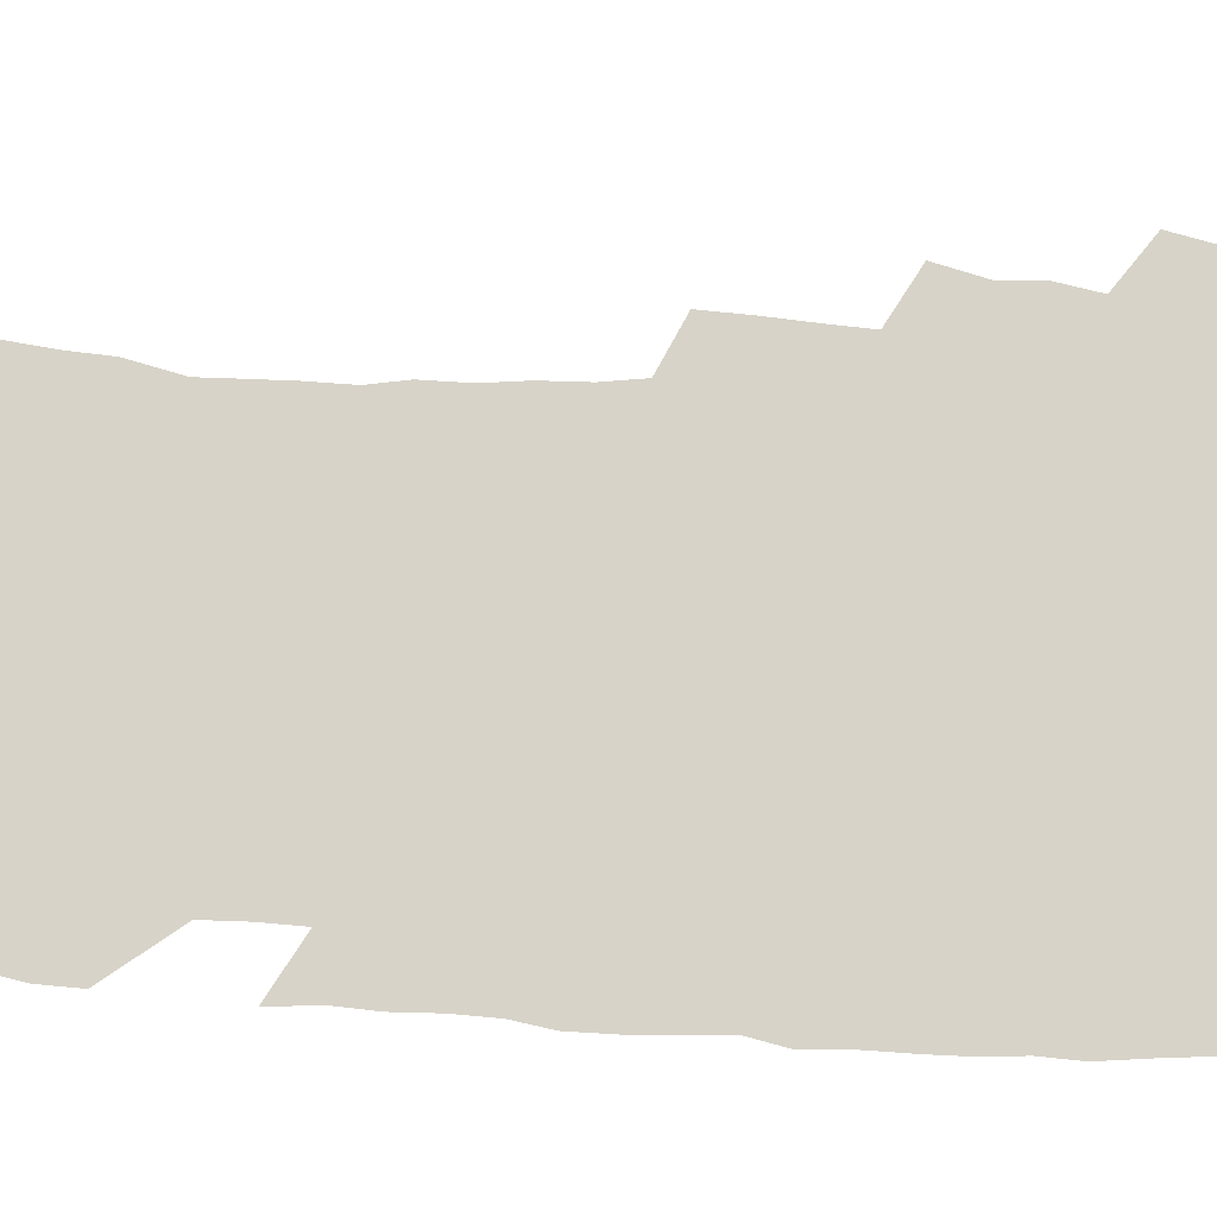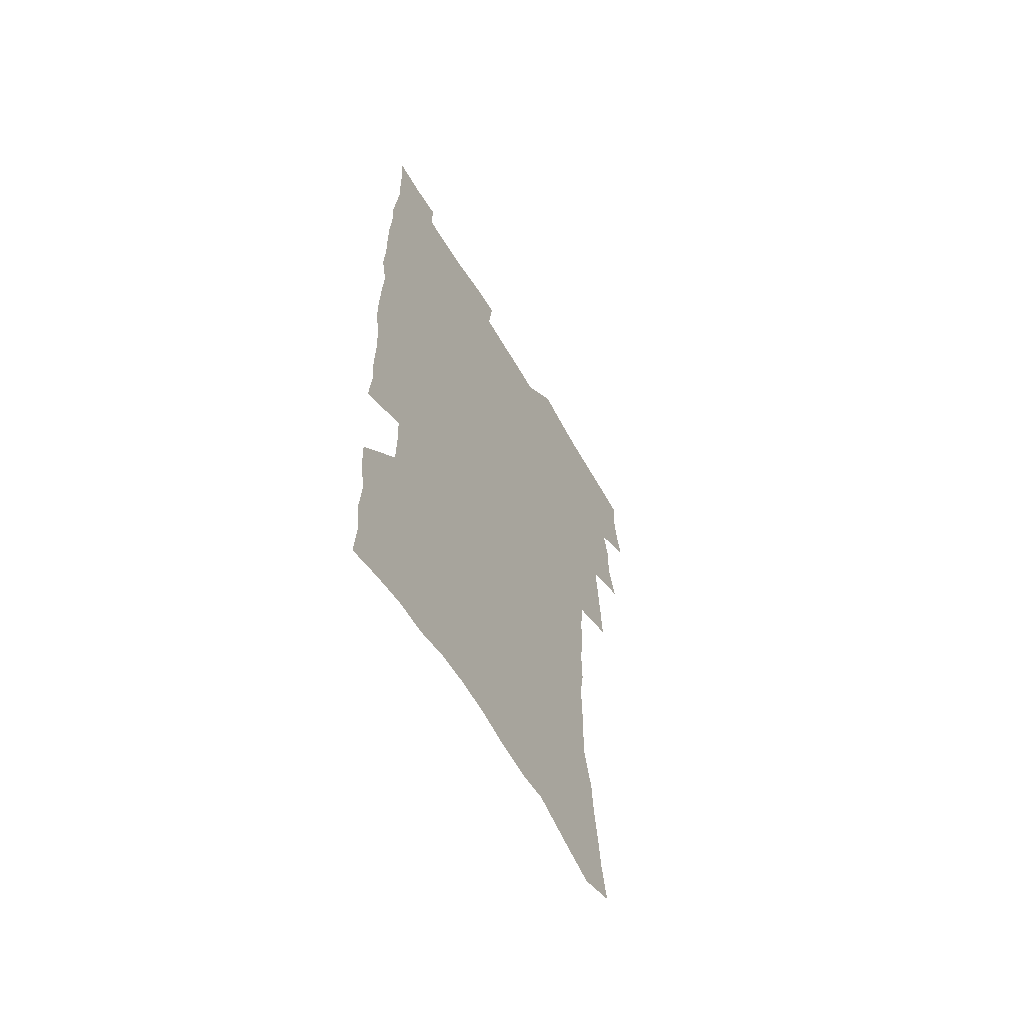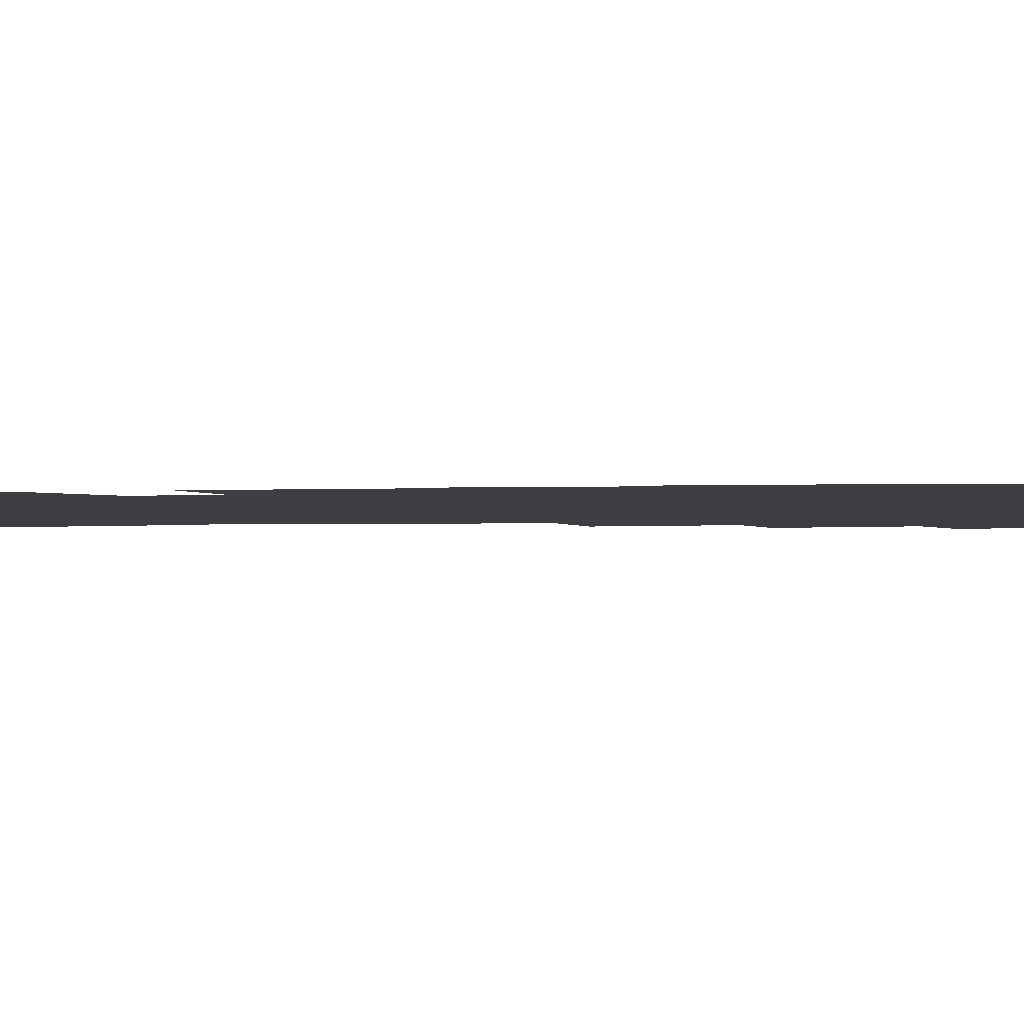
<metadata>
{"format":"obj","ext":"obj","renderer":"f3d","projection":"perspective","resolution":1024,"background":"white","views":[{"elev":77.0,"azim":93.1,"up":"+Z"},{"elev":-62.9,"azim":120.5,"up":"+Y"},{"elev":-3.5,"azim":96.2,"up":"+Z"}]}
</metadata>
<code>
v 475.5 521.3 0
v 479 537 0
v 480.3 551.8 0
v 479.3 566.8 0
v 488.1 456.3 0
v 492.8 474.9 0
v 492.1 490.3 0
v 495.2 507 0
v 495.6 522.1 0
v 497.4 537.2 0
v 496.3 552.2 0
v 494.2 568.2 0
v 505.8 391.6 0
v 506.7 409.4 0
v 507.9 427.1 0
v 509 444.4 0
v 510.2 461.1 0
v 511.2 477.2 0
v 511.9 492.7 0
v 511.2 507.5 0
v 514.3 523.2 0
v 513.2 537.8 0
v 511.7 552.8 0
v 509.3 569.2 0
v 520.5 169 0
v 523.6 186.3 0
v 525.1 202 0
v 527.1 218.5 0
v 528.2 234.4 0
v 532.9 254.5 0
v 532.6 269.2 0
v 532.4 284.7 0
v 532.7 301.8 0
v 530.3 316.1 0
v 530.4 333.5 0
v 528.8 349.1 0
v 528.4 366.3 0
v 526.3 381.8 0
v 526.7 399.4 0
v 527.7 416.7 0
v 527.4 432.4 0
v 528.6 448.9 0
v 528.1 463.8 0
v 529.7 479.6 0
v 530.3 494.4 0
v 529 508.9 0
v 529.4 523.6 0
v 528.4 538.4 0
v 526.6 553.8 0
v 524.3 570.2 0
v 536.9 161.7 0
v 542.3 181.7 0
v 542.3 195.7 0
v 544 212.3 0
v 548.5 232.4 0
v 549 248 0
v 550 264.2 0
v 548.6 277.9 0
v 548.3 293.4 0
v 548.6 310.4 0
v 548.2 326.5 0
v 547.6 342.1 0
v 545.7 356.7 0
v 546.4 374.1 0
v 544.2 388.3 0
v 543.9 404.1 0
v 544.4 420.4 0
v 543.9 435.4 0
v 544.1 450.7 0
v 545.3 466.3 0
v 544.8 480.6 0
v 545.9 495.5 0
v 546.8 509.7 0
v 545.7 523.8 0
v 543.6 539.2 0
v 541.1 556 0
v 538.7 573 0
v 553.1 167.6 0
v 556.2 185 0
v 559.3 203.7 0
v 562.8 223.3 0
v 563.7 239.3 0
v 565.4 256.7 0
v 565.2 271.5 0
v 564.6 285.9 0
v 563.1 299.7 0
v 562.9 315.7 0
v 562.8 331.8 0
v 561.4 346.1 0
v 561.9 363.1 0
v 561.2 378.1 0
v 559.7 392.1 0
v 559.5 407.5 0
v 559.8 423 0
v 560.3 438.5 0
v 560.7 453.4 0
v 560.6 467.7 0
v 560.9 482.2 0
v 561.1 496.3 0
v 561.1 510.2 0
v 560.2 524.3 0
v 559 539.2 0
v 557.4 554.8 0
v 552.9 576.9 0
v 570.5 174.6 0
v 572.4 191.2 0
v 576.1 212.2 0
v 577.7 229.5 0
v 578 244.6 0
v 578.4 260.1 0
v 578.1 274.6 0
v 577.8 289.7 0
v 576.5 303.1 0
v 577.4 321.4 0
v 576.7 335.7 0
v 575.3 349.4 0
v 576.2 366.9 0
v 574.6 380.2 0
v 575.9 397 0
v 575.5 411.4 0
v 575 425.4 0
v 575.1 440.2 0
v 575.4 454.8 0
v 574.3 468.2 0
v 575.1 482.9 0
v 575.6 497 0
v 575.1 510.8 0
v 574.2 525.1 0
v 574.2 538.8 0
v 572.6 554.5 0
v 583.5 172.5 0
v 587.3 195.8 0
v 589.5 215 0
v 590.2 231 0
v 590.7 246.7 0
v 590.9 261.9 0
v 591.2 278.1 0
v 590.5 291.9 0
v 590 306.8 0
v 590.2 322.9 0
v 589.8 338 0
v 589.8 353.7 0
v 589.6 369 0
v 589.5 383.9 0
v 589.3 398.3 0
v 588.7 411.7 0
v 589.3 427.4 0
v 588.7 440.9 0
v 589.3 455.7 0
v 589 469.5 0
v 589.2 483.3 0
v 589.5 497.2 0
v 589.4 511 0
v 588.9 525.1 0
v 588.2 539.6 0
v 587 555.5 0
v 597.8 173.5 0
v 600.4 194.6 0
v 603 218.9 0
v 603.5 234.6 0
v 603.8 249.8 0
v 603.7 264 0
v 603.7 278.9 0
v 603.7 295 0
v 603.8 310.9 0
v 603.3 324.9 0
v 603.4 341 0
v 603.3 356 0
v 603.1 370.7 0
v 602.9 385 0
v 602.9 399.5 0
v 602.9 413.9 0
v 603 428.4 0
v 603.4 443 0
v 603.2 456.5 0
v 603.4 470.5 0
v 603.5 484 0
v 603.2 497.6 0
v 603.5 511.3 0
v 603.2 525.4 0
v 602.5 540.2 0
v 601.8 555.3 0
v 612.8 176.3 0
v 614.2 196.6 0
v 615.5 218.3 0
v 615.9 234.5 0
v 616.1 250.3 0
v 616 263.3 0
v 616.5 281.4 0
v 616.3 295.3 0
v 616.3 310.7 0
v 616.2 326.2 0
v 616.3 342.8 0
v 616.2 356.8 0
v 616.1 371 0
v 616 384.8 0
v 616.2 399.6 0
v 616.3 413.2 0
v 616.5 428.4 0
v 616.7 442.8 0
v 616.8 456.5 0
v 616.9 470.5 0
v 617 484.2 0
v 617.4 497.9 0
v 617.4 511.5 0
v 617.5 525.3 0
v 617.2 539.6 0
v 616.2 556.1 0
v 613.5 577.6 0
v 627.3 177.2 0
v 627.8 198.2 0
v 628.2 217.5 0
v 628.4 234.4 0
v 628.6 249.5 0
v 628.9 266.1 0
v 628.9 281.4 0
v 628.9 295.8 0
v 629 310.2 0
v 629.1 324.6 0
v 629.1 341.8 0
v 629.1 356.8 0
v 629.2 371.1 0
v 629.3 386.1 0
v 629.5 399.6 0
v 629.6 413.9 0
v 629.9 428 0
v 630 442.7 0
v 630.3 456.1 0
v 630.3 470.7 0
v 630.6 483.9 0
v 630.9 497.7 0
v 631.3 511.4 0
v 631.5 525.3 0
v 631.4 540 0
v 631.2 555.1 0
v 628.9 575.7 0
v 641.6 175.8 0
v 641.2 197.5 0
v 641.1 216.2 0
v 641.3 232 0
v 641.2 248.8 0
v 641.7 263.8 0
v 641.4 280.4 0
v 641.4 295.7 0
v 641.8 309.3 0
v 641.8 327 0
v 641.9 341.3 0
v 642.1 355.8 0
v 642.4 370.1 0
v 642.5 384.8 0
v 642.7 399 0
v 642.8 413.7 0
v 643.6 426.8 0
v 643.4 441.9 0
v 644 455.7 0
v 643.8 470.1 0
v 644.1 483.8 0
v 644.9 497.3 0
v 645.2 511.2 0
v 645.8 525 0
v 646.3 538.8 0
v 646 554.1 0
v 645.7 571 0
v 656.4 171.4 0
v 655 194.4 0
v 654.3 213.8 0
v 654.4 229.7 0
v 655.3 243.9 0
v 654.4 262.2 0
v 654.5 277.6 0
v 654.6 293.1 0
v 654.7 308.7 0
v 655.1 323.7 0
v 655.3 338.7 0
v 655.8 353.3 0
v 655.7 368.5 0
v 655.9 383.2 0
v 656.3 397.6 0
v 656.6 412 0
v 657 426.1 0
v 658.9 439.3 0
v 658 454.8 0
v 658.8 468.4 0
v 658.5 482.9 0
v 658.6 497 0
v 658.7 510.7 0
v 660.4 524.6 0
v 660.3 538.7 0
v 660.6 553.3 0
v 660.8 569 0
v 670.5 170.9 0
v 670.1 188.3 0
v 668.5 209.1 0
v 668.6 225.2 0
v 668.1 242.2 0
v 668.2 257.7 0
v 668.1 273.7 0
v 668 289.6 0
v 669 304.1 0
v 668.8 320.3 0
v 670.6 333.5 0
v 669.8 350.2 0
v 670.3 364.9 0
v 670.6 379.7 0
v 671.8 393.8 0
v 671.3 409.3 0
v 671.2 424.4 0
v 672.4 438.4 0
v 672 453.5 0
v 672.7 467.5 0
v 672.6 482.1 0
v 673 496.1 0
v 675.7 510.1 0
v 675.2 524.3 0
v 674.7 538.8 0
v 675 553.1 0
v 675.4 568.4 0
v 675.5 585 0
v 685.3 167.1 0
v 683.6 186.9 0
v 683.2 203.9 0
v 684 219.1 0
v 682.9 236.7 0
v 682.1 253.2 0
v 683.1 267.5 0
v 682.8 283.9 0
v 683.3 299.4 0
v 683.6 315.2 0
v 684.2 330.5 0
v 684.6 345.8 0
v 685.3 360.6 0
v 685.9 375.5 0
v 687.5 389.7 0
v 687.2 405.4 0
v 687.2 420.7 0
v 688.3 435.2 0
v 687.9 450.6 0
v 687.8 465.5 0
v 689.5 479.5 0
v 688.9 494.6 0
v 690.6 508.9 0
v 689.6 524.2 0
v 689.5 538.5 0
v 689.2 552.6 0
v 690.1 567.3 0
v 690.9 582.3 0
v 700.6 162 0
v 699.4 180.6 0
v 701 195.2 0
v 699.9 212.5 0
v 702.4 226 0
v 703 241.3 0
v 705.2 286.7 0
v 703.9 304.5 0
v 704.8 320.1 0
v 704.3 336.6 0
v 704.9 352.1 0
v 707.3 366.4 0
v 707.4 382.1 0
v 706.7 398.5 0
v 705.9 414.9 0
v 708.9 429 0
v 708 445.2 0
v 708.2 460.6 0
v 708.2 476 0
v 707.1 491.8 0
v 707.8 506.6 0
v 706.1 522.7 0
v 704.8 538.2 0
v 705.1 552.8 0
v 705.2 567.2 0
v 706.4 582.7 0
f 8 9 1
f 1 9 2
f 9 10 2
f 2 10 3
f 10 11 3
f 3 11 4
f 11 12 4
f 16 17 5
f 5 17 6
f 17 18 6
f 6 18 7
f 18 19 7
f 7 19 8
f 19 20 8
f 8 20 9
f 20 21 9
f 9 21 10
f 21 22 10
f 10 22 11
f 22 23 11
f 11 23 12
f 23 24 12
f 38 39 13
f 13 39 14
f 39 40 14
f 14 40 15
f 40 41 15
f 15 41 16
f 41 42 16
f 16 42 17
f 42 43 17
f 17 43 18
f 43 44 18
f 18 44 19
f 44 45 19
f 19 45 20
f 45 46 20
f 20 46 21
f 46 47 21
f 21 47 22
f 47 48 22
f 22 48 23
f 48 49 23
f 23 49 24
f 49 50 24
f 51 52 25
f 25 52 26
f 52 53 26
f 26 53 27
f 53 54 27
f 27 54 28
f 54 55 28
f 28 55 29
f 55 56 29
f 29 56 30
f 56 57 30
f 30 57 31
f 57 58 31
f 31 58 32
f 58 59 32
f 32 59 33
f 59 60 33
f 33 60 34
f 60 61 34
f 34 61 35
f 61 62 35
f 35 62 36
f 62 63 36
f 36 63 37
f 63 64 37
f 37 64 38
f 64 65 38
f 38 65 39
f 65 66 39
f 39 66 40
f 66 67 40
f 40 67 41
f 67 68 41
f 41 68 42
f 68 69 42
f 42 69 43
f 69 70 43
f 43 70 44
f 70 71 44
f 44 71 45
f 71 72 45
f 45 72 46
f 72 73 46
f 46 73 47
f 73 74 47
f 47 74 48
f 74 75 48
f 48 75 49
f 75 76 49
f 49 76 50
f 76 77 50
f 51 78 52
f 78 79 52
f 52 79 53
f 79 80 53
f 53 80 54
f 80 81 54
f 54 81 55
f 81 82 55
f 55 82 56
f 82 83 56
f 56 83 57
f 83 84 57
f 57 84 58
f 84 85 58
f 58 85 59
f 85 86 59
f 59 86 60
f 86 87 60
f 60 87 61
f 87 88 61
f 61 88 62
f 88 89 62
f 62 89 63
f 89 90 63
f 63 90 64
f 90 91 64
f 64 91 65
f 91 92 65
f 65 92 66
f 92 93 66
f 66 93 67
f 93 94 67
f 67 94 68
f 94 95 68
f 68 95 69
f 95 96 69
f 69 96 70
f 96 97 70
f 70 97 71
f 97 98 71
f 71 98 72
f 98 99 72
f 72 99 73
f 99 100 73
f 73 100 74
f 100 101 74
f 74 101 75
f 101 102 75
f 75 102 76
f 102 103 76
f 76 103 77
f 103 104 77
f 78 105 79
f 105 106 79
f 79 106 80
f 106 107 80
f 80 107 81
f 107 108 81
f 81 108 82
f 108 109 82
f 82 109 83
f 109 110 83
f 83 110 84
f 110 111 84
f 84 111 85
f 111 112 85
f 85 112 86
f 112 113 86
f 86 113 87
f 113 114 87
f 87 114 88
f 114 115 88
f 88 115 89
f 115 116 89
f 89 116 90
f 116 117 90
f 90 117 91
f 117 118 91
f 91 118 92
f 118 119 92
f 92 119 93
f 119 120 93
f 93 120 94
f 120 121 94
f 94 121 95
f 121 122 95
f 95 122 96
f 122 123 96
f 96 123 97
f 123 124 97
f 97 124 98
f 124 125 98
f 98 125 99
f 125 126 99
f 99 126 100
f 126 127 100
f 100 127 101
f 127 128 101
f 101 128 102
f 128 129 102
f 102 129 103
f 129 130 103
f 103 130 104
f 105 131 106
f 131 132 106
f 106 132 107
f 132 133 107
f 107 133 108
f 133 134 108
f 108 134 109
f 134 135 109
f 109 135 110
f 135 136 110
f 110 136 111
f 136 137 111
f 111 137 112
f 137 138 112
f 112 138 113
f 138 139 113
f 113 139 114
f 139 140 114
f 114 140 115
f 140 141 115
f 115 141 116
f 141 142 116
f 116 142 117
f 142 143 117
f 117 143 118
f 143 144 118
f 118 144 119
f 144 145 119
f 119 145 120
f 145 146 120
f 120 146 121
f 146 147 121
f 121 147 122
f 147 148 122
f 122 148 123
f 148 149 123
f 123 149 124
f 149 150 124
f 124 150 125
f 150 151 125
f 125 151 126
f 151 152 126
f 126 152 127
f 152 153 127
f 127 153 128
f 153 154 128
f 128 154 129
f 154 155 129
f 129 155 130
f 155 156 130
f 131 157 132
f 157 158 132
f 132 158 133
f 158 159 133
f 133 159 134
f 159 160 134
f 134 160 135
f 160 161 135
f 135 161 136
f 161 162 136
f 136 162 137
f 162 163 137
f 137 163 138
f 163 164 138
f 138 164 139
f 164 165 139
f 139 165 140
f 165 166 140
f 140 166 141
f 166 167 141
f 141 167 142
f 167 168 142
f 142 168 143
f 168 169 143
f 143 169 144
f 169 170 144
f 144 170 145
f 170 171 145
f 145 171 146
f 171 172 146
f 146 172 147
f 172 173 147
f 147 173 148
f 173 174 148
f 148 174 149
f 174 175 149
f 149 175 150
f 175 176 150
f 150 176 151
f 176 177 151
f 151 177 152
f 177 178 152
f 152 178 153
f 178 179 153
f 153 179 154
f 179 180 154
f 154 180 155
f 180 181 155
f 155 181 156
f 181 182 156
f 157 183 158
f 183 184 158
f 158 184 159
f 184 185 159
f 159 185 160
f 185 186 160
f 160 186 161
f 186 187 161
f 161 187 162
f 187 188 162
f 162 188 163
f 188 189 163
f 163 189 164
f 189 190 164
f 164 190 165
f 190 191 165
f 165 191 166
f 191 192 166
f 166 192 167
f 192 193 167
f 167 193 168
f 193 194 168
f 168 194 169
f 194 195 169
f 169 195 170
f 195 196 170
f 170 196 171
f 196 197 171
f 171 197 172
f 197 198 172
f 172 198 173
f 198 199 173
f 173 199 174
f 199 200 174
f 174 200 175
f 200 201 175
f 175 201 176
f 201 202 176
f 176 202 177
f 202 203 177
f 177 203 178
f 203 204 178
f 178 204 179
f 204 205 179
f 179 205 180
f 205 206 180
f 180 206 181
f 206 207 181
f 181 207 182
f 207 208 182
f 183 210 184
f 210 211 184
f 184 211 185
f 211 212 185
f 185 212 186
f 212 213 186
f 186 213 187
f 213 214 187
f 187 214 188
f 214 215 188
f 188 215 189
f 215 216 189
f 189 216 190
f 216 217 190
f 190 217 191
f 217 218 191
f 191 218 192
f 218 219 192
f 192 219 193
f 219 220 193
f 193 220 194
f 220 221 194
f 194 221 195
f 221 222 195
f 195 222 196
f 222 223 196
f 196 223 197
f 223 224 197
f 197 224 198
f 224 225 198
f 198 225 199
f 225 226 199
f 199 226 200
f 226 227 200
f 200 227 201
f 227 228 201
f 201 228 202
f 228 229 202
f 202 229 203
f 229 230 203
f 203 230 204
f 230 231 204
f 204 231 205
f 231 232 205
f 205 232 206
f 232 233 206
f 206 233 207
f 233 234 207
f 207 234 208
f 234 235 208
f 208 235 209
f 235 236 209
f 210 237 211
f 237 238 211
f 211 238 212
f 238 239 212
f 212 239 213
f 239 240 213
f 213 240 214
f 240 241 214
f 214 241 215
f 241 242 215
f 215 242 216
f 242 243 216
f 216 243 217
f 243 244 217
f 217 244 218
f 244 245 218
f 218 245 219
f 245 246 219
f 219 246 220
f 246 247 220
f 220 247 221
f 247 248 221
f 221 248 222
f 248 249 222
f 222 249 223
f 249 250 223
f 223 250 224
f 250 251 224
f 224 251 225
f 251 252 225
f 225 252 226
f 252 253 226
f 226 253 227
f 253 254 227
f 227 254 228
f 254 255 228
f 228 255 229
f 255 256 229
f 229 256 230
f 256 257 230
f 230 257 231
f 257 258 231
f 231 258 232
f 258 259 232
f 232 259 233
f 259 260 233
f 233 260 234
f 260 261 234
f 234 261 235
f 261 262 235
f 235 262 236
f 262 263 236
f 237 264 238
f 264 265 238
f 238 265 239
f 265 266 239
f 239 266 240
f 266 267 240
f 240 267 241
f 267 268 241
f 241 268 242
f 268 269 242
f 242 269 243
f 269 270 243
f 243 270 244
f 270 271 244
f 244 271 245
f 271 272 245
f 245 272 246
f 272 273 246
f 246 273 247
f 273 274 247
f 247 274 248
f 274 275 248
f 248 275 249
f 275 276 249
f 249 276 250
f 276 277 250
f 250 277 251
f 277 278 251
f 251 278 252
f 278 279 252
f 252 279 253
f 279 280 253
f 253 280 254
f 280 281 254
f 254 281 255
f 281 282 255
f 255 282 256
f 282 283 256
f 256 283 257
f 283 284 257
f 257 284 258
f 284 285 258
f 258 285 259
f 285 286 259
f 259 286 260
f 286 287 260
f 260 287 261
f 287 288 261
f 261 288 262
f 288 289 262
f 262 289 263
f 289 290 263
f 264 291 265
f 291 292 265
f 265 292 266
f 292 293 266
f 266 293 267
f 293 294 267
f 267 294 268
f 294 295 268
f 268 295 269
f 295 296 269
f 269 296 270
f 296 297 270
f 270 297 271
f 297 298 271
f 271 298 272
f 298 299 272
f 272 299 273
f 299 300 273
f 273 300 274
f 300 301 274
f 274 301 275
f 301 302 275
f 275 302 276
f 302 303 276
f 276 303 277
f 303 304 277
f 277 304 278
f 304 305 278
f 278 305 279
f 305 306 279
f 279 306 280
f 306 307 280
f 280 307 281
f 307 308 281
f 281 308 282
f 308 309 282
f 282 309 283
f 309 310 283
f 283 310 284
f 310 311 284
f 284 311 285
f 311 312 285
f 285 312 286
f 312 313 286
f 286 313 287
f 313 314 287
f 287 314 288
f 314 315 288
f 288 315 289
f 315 316 289
f 289 316 290
f 316 317 290
f 291 319 292
f 319 320 292
f 292 320 293
f 320 321 293
f 293 321 294
f 321 322 294
f 294 322 295
f 322 323 295
f 295 323 296
f 323 324 296
f 296 324 297
f 324 325 297
f 297 325 298
f 325 326 298
f 298 326 299
f 326 327 299
f 299 327 300
f 327 328 300
f 300 328 301
f 328 329 301
f 301 329 302
f 329 330 302
f 302 330 303
f 330 331 303
f 303 331 304
f 331 332 304
f 304 332 305
f 332 333 305
f 305 333 306
f 333 334 306
f 306 334 307
f 334 335 307
f 307 335 308
f 335 336 308
f 308 336 309
f 336 337 309
f 309 337 310
f 337 338 310
f 310 338 311
f 338 339 311
f 311 339 312
f 339 340 312
f 312 340 313
f 340 341 313
f 313 341 314
f 341 342 314
f 314 342 315
f 342 343 315
f 315 343 316
f 343 344 316
f 316 344 317
f 344 345 317
f 317 345 318
f 345 346 318
f 319 347 320
f 347 348 320
f 320 348 321
f 348 349 321
f 321 349 322
f 349 350 322
f 322 350 323
f 350 351 323
f 323 351 324
f 351 352 324
f 324 352 325
f 327 353 328
f 353 354 328
f 328 354 329
f 354 355 329
f 329 355 330
f 355 356 330
f 330 356 331
f 356 357 331
f 331 357 332
f 357 358 332
f 332 358 333
f 358 359 333
f 333 359 334
f 359 360 334
f 334 360 335
f 360 361 335
f 335 361 336
f 361 362 336
f 336 362 337
f 362 363 337
f 337 363 338
f 363 364 338
f 338 364 339
f 364 365 339
f 339 365 340
f 365 366 340
f 340 366 341
f 366 367 341
f 341 367 342
f 367 368 342
f 342 368 343
f 368 369 343
f 343 369 344
f 369 370 344
f 344 370 345
f 370 371 345
f 345 371 346
f 371 372 346

</code>
